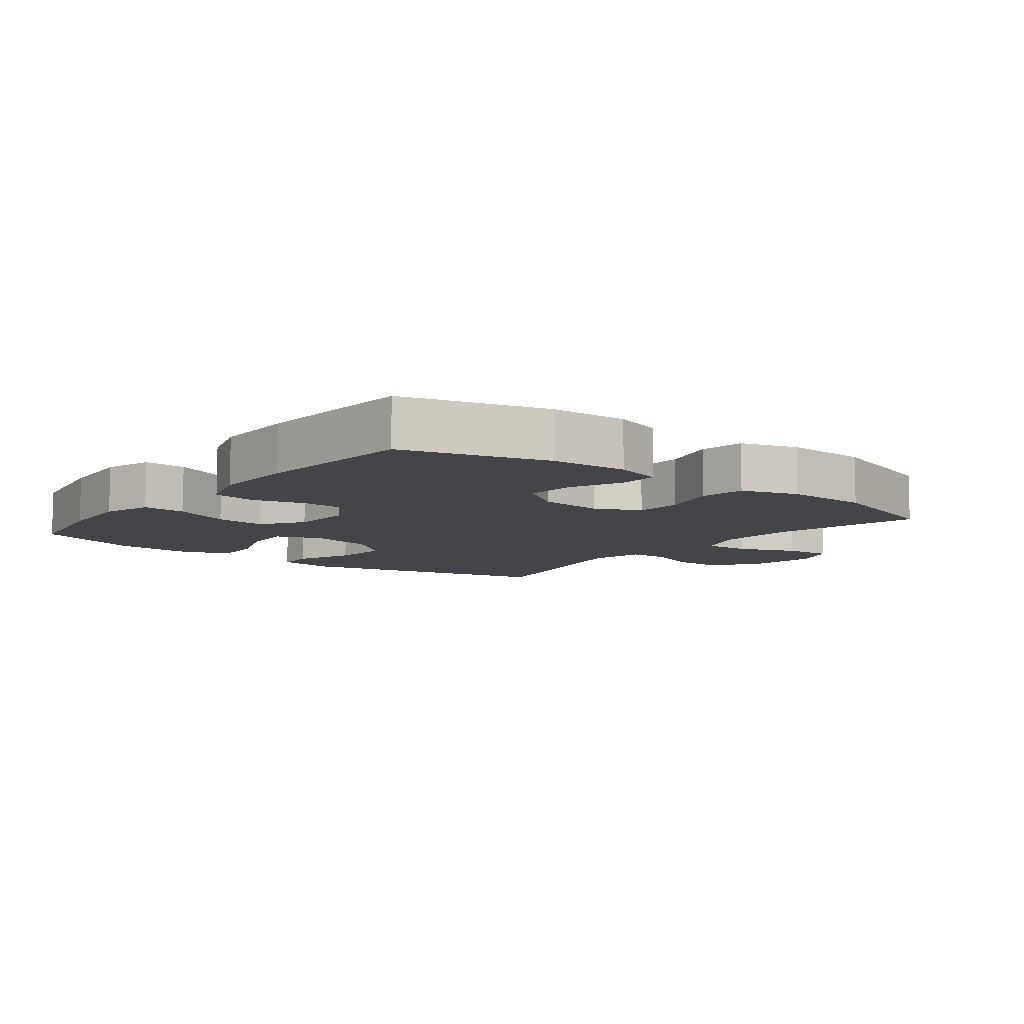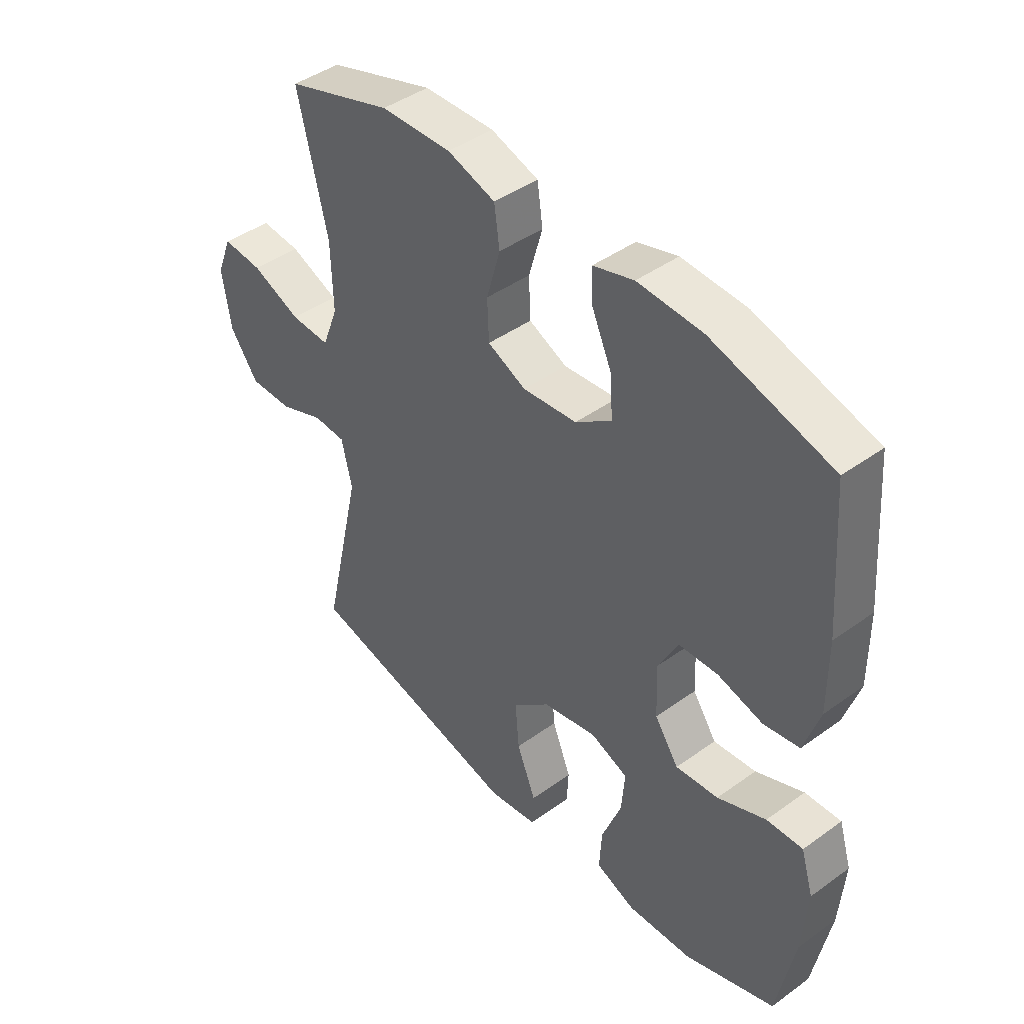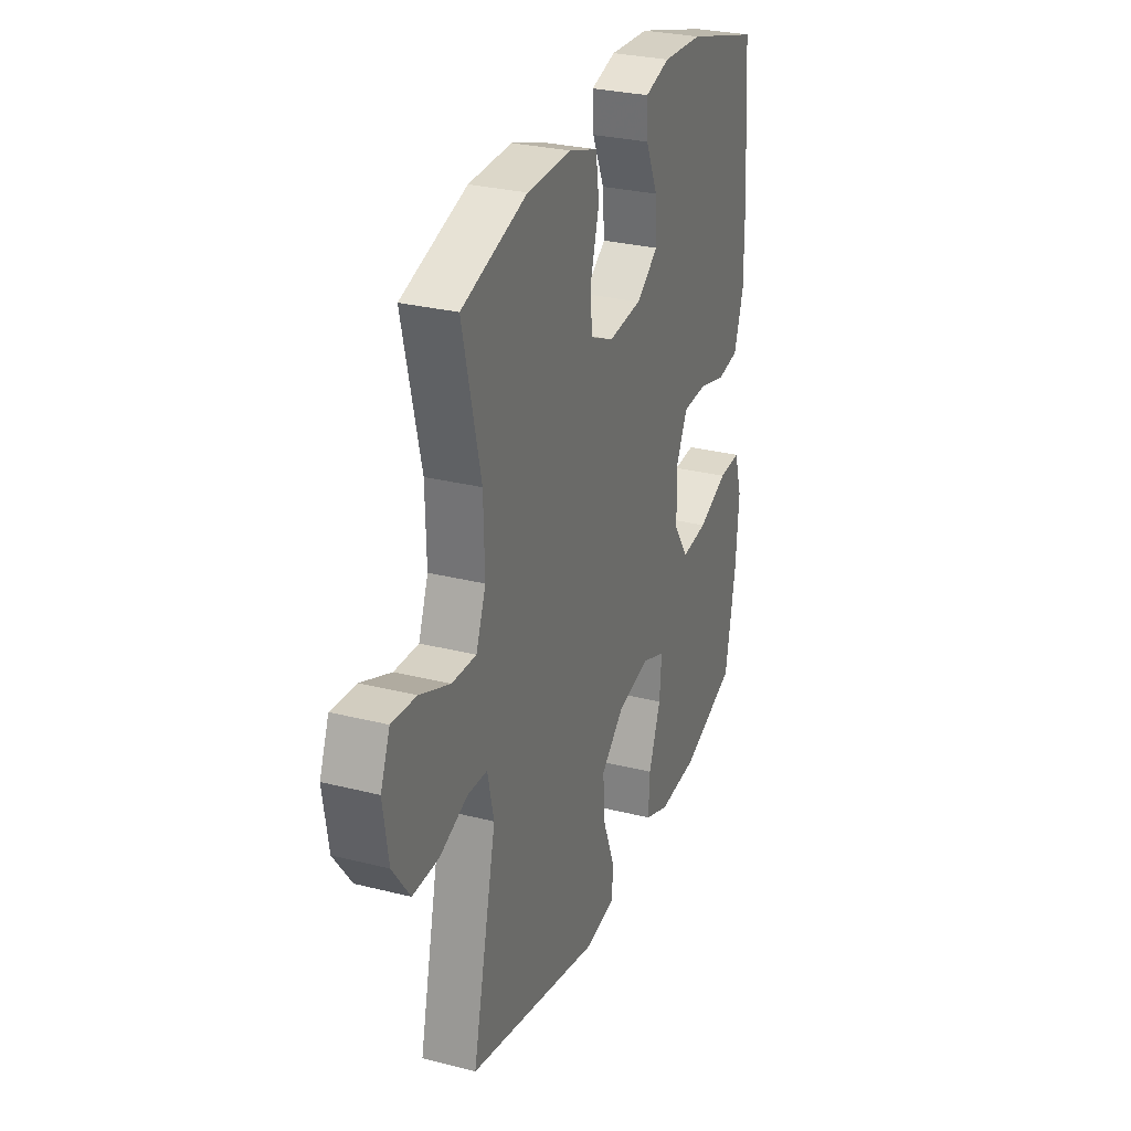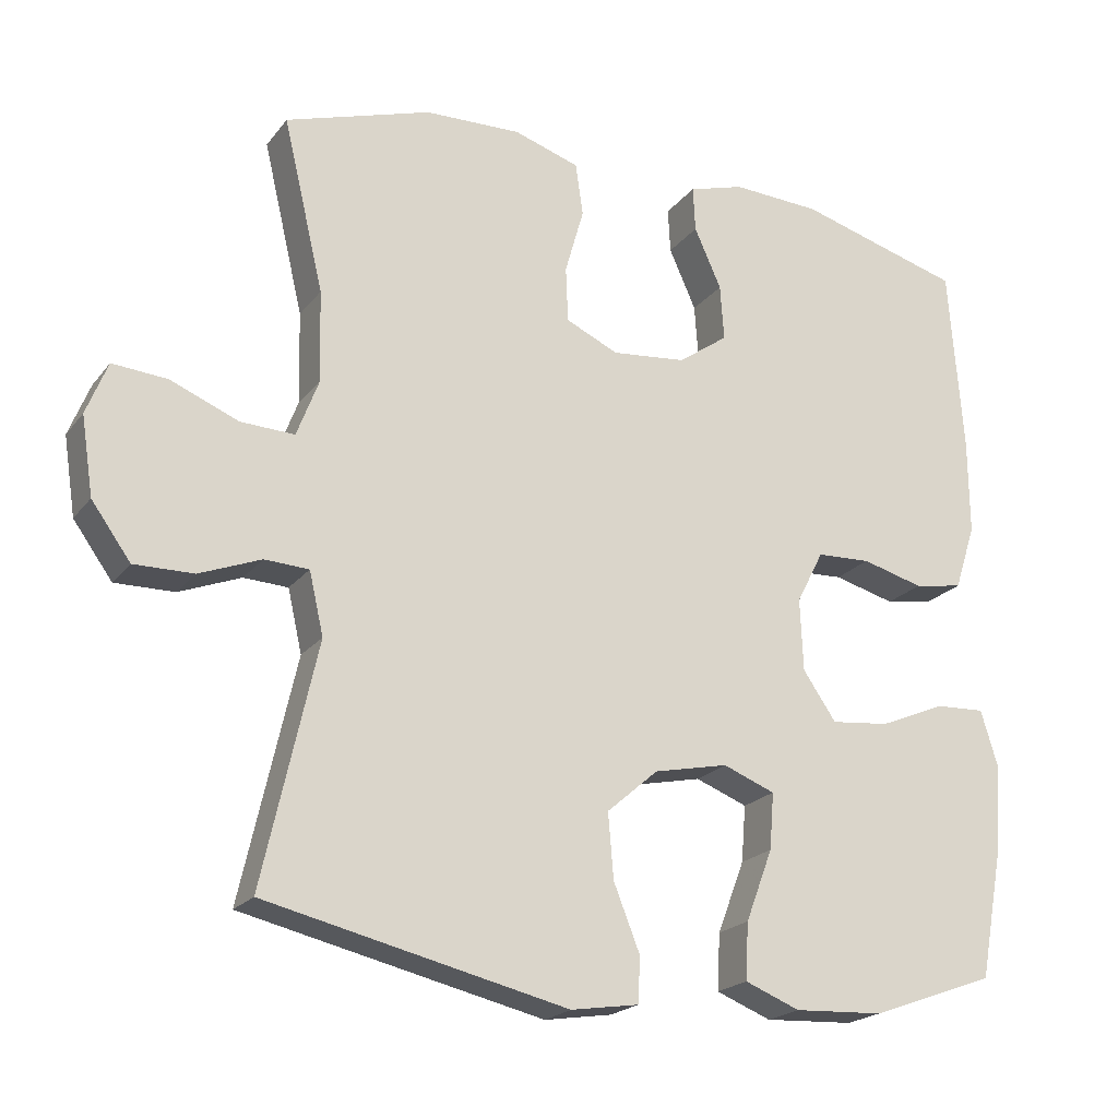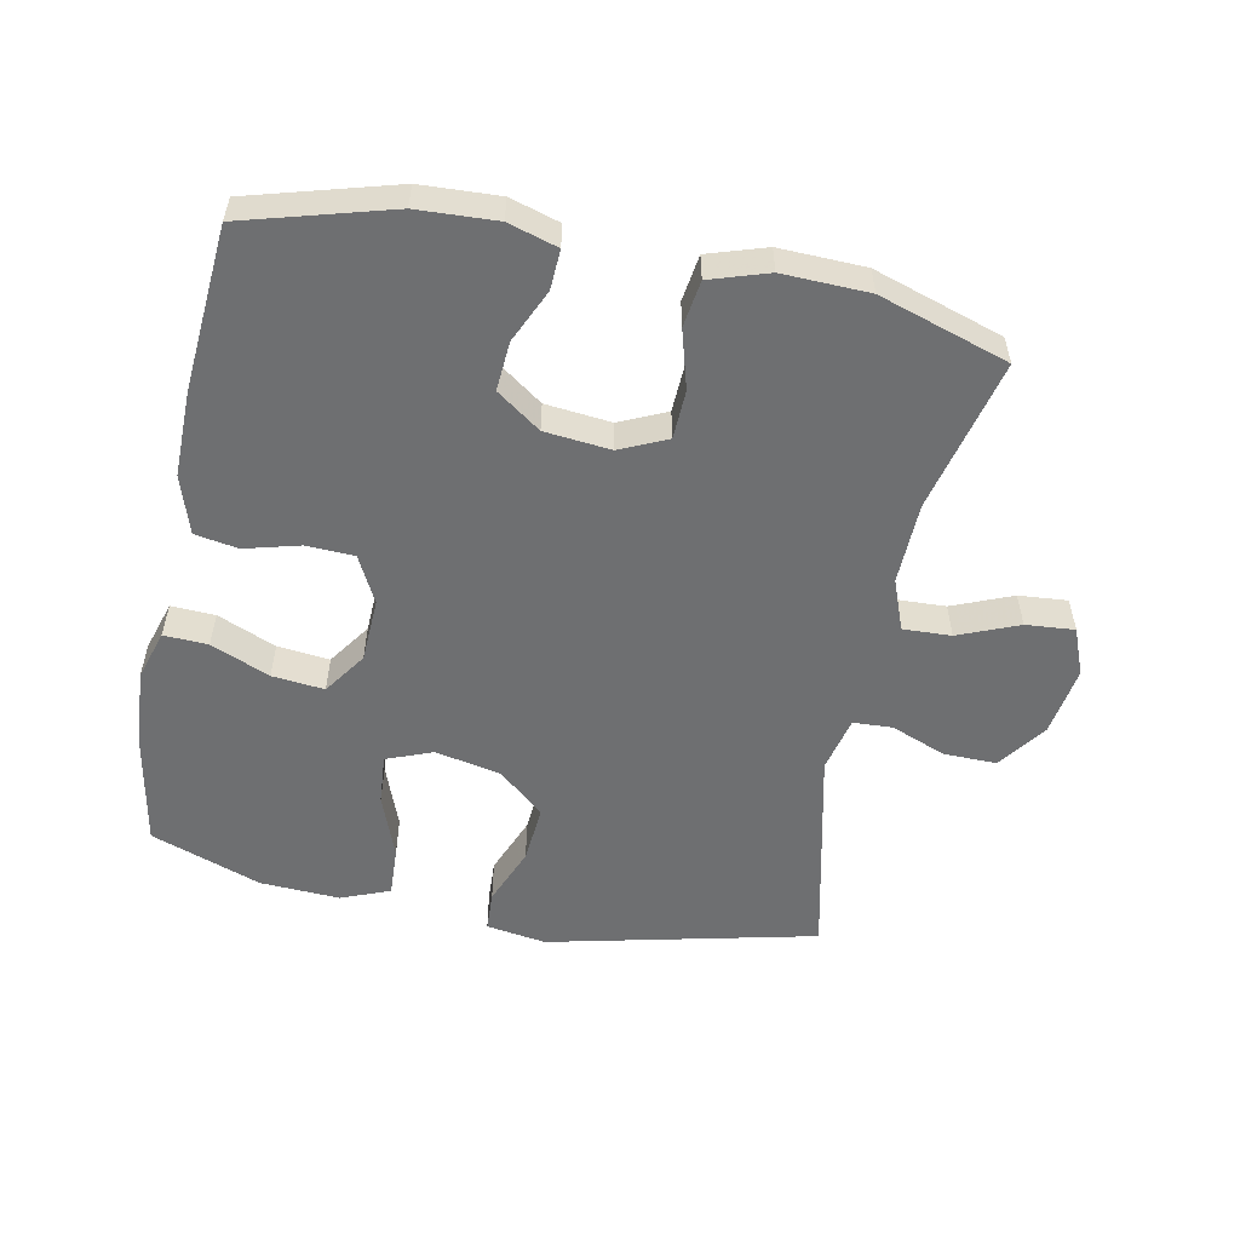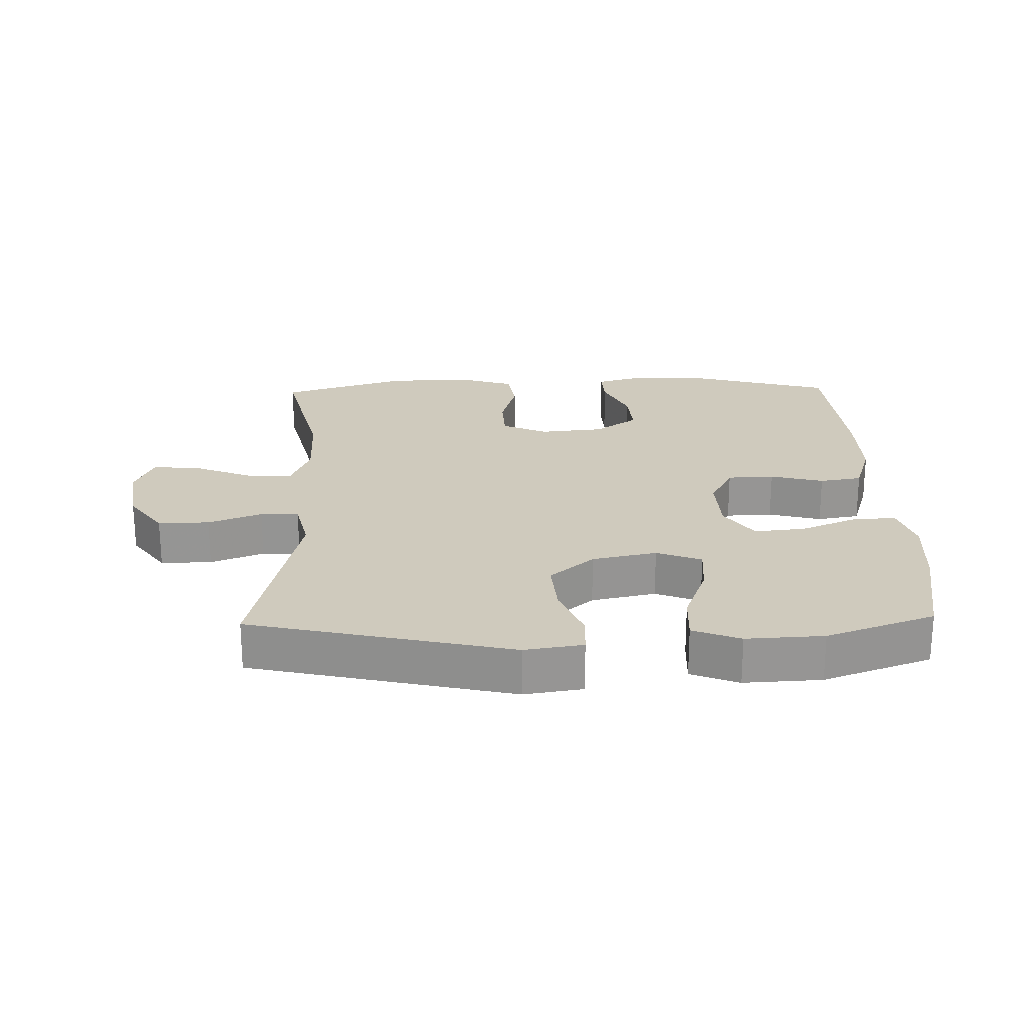
<metadata>
{"format":"obj","ext":"obj","renderer":"f3d","projection":"perspective","resolution":1024,"background":"white","views":[{"elev":-8.6,"azim":-38.0,"up":"+Y"},{"elev":43.7,"azim":-130.3,"up":"+Z"},{"elev":28.8,"azim":110.7,"up":"+Z"},{"elev":-20.7,"azim":153.3,"up":"+Z"},{"elev":-54.6,"azim":-11.4,"up":"+Y"},{"elev":22.8,"azim":178.5,"up":"+Y"}]}
</metadata>
<code>
v 0.5 0.07 -0.5
v 0.099 0.07 -0.593
v 0.009 0.07 -0.579
v 0.006 0.07 -0.519
v 0.041 0.07 -0.431
v 0.048 0.07 -0.345
v -0.02 0.07 -0.286
v -0.119 0.07 -0.265
v -0.188 0.07 -0.292
v -0.182 0.07 -0.367
v -0.146 0.07 -0.462
v -0.142 0.07 -0.537
v -0.215 0.07 -0.566
v -0.334 0.07 -0.56
v -0.5 0.07 -0.5
v -0.531 0.07 -0.332
v -0.54 0.07 -0.212
v -0.517 0.07 -0.137
v -0.451 0.07 -0.14
v -0.363 0.07 -0.177
v -0.285 0.07 -0.185
v -0.241 0.07 -0.121
v -0.237 0.07 -0.025
v -0.273 0.07 0.045
v -0.345 0.07 0.048
v -0.427 0.07 0.026
v -0.492 0.07 0.037
v -0.52 0.07 0.124
v -0.519 0.07 0.252
v -0.5 0.07 0.5
v -0.281 0.07 0.562
v -0.163 0.07 0.568
v -0.089 0.07 0.546
v -0.092 0.07 0.486
v -0.128 0.07 0.406
v -0.133 0.07 0.332
v -0.067 0.07 0.285
v 0.032 0.07 0.275
v 0.102 0.07 0.307
v 0.105 0.07 0.38
v 0.08 0.07 0.468
v 0.09 0.07 0.538
v 0.177 0.07 0.566
v 0.306 0.07 0.562
v 0.5 0.07 0.5
v 0.446 0.07 0.271
v 0.443 0.07 0.149
v 0.472 0.07 0.073
v 0.544 0.07 0.076
v 0.634 0.07 0.113
v 0.707 0.07 0.119
v 0.735 0.07 0.049
v 0.719 0.07 -0.055
v 0.667 0.07 -0.127
v 0.588 0.07 -0.126
v 0.506 0.07 -0.094
v 0.447 0.07 -0.097
v 0.428 0.07 -0.18
v 0.5 0 -0.5
v 0.099 0 -0.593
v 0.009 0 -0.579
v 0.006 0 -0.519
v 0.041 0 -0.431
v 0.048 0 -0.345
v -0.02 0 -0.286
v -0.119 0 -0.265
v -0.188 0 -0.292
v -0.182 0 -0.367
v -0.146 0 -0.462
v -0.142 0 -0.537
v -0.215 0 -0.566
v -0.334 0 -0.56
v -0.5 0 -0.5
v -0.531 0 -0.332
v -0.54 0 -0.212
v -0.517 0 -0.137
v -0.451 0 -0.14
v -0.363 0 -0.177
v -0.285 0 -0.185
v -0.241 0 -0.121
v -0.237 0 -0.025
v -0.273 0 0.045
v -0.345 0 0.048
v -0.427 0 0.026
v -0.492 0 0.037
v -0.52 0 0.124
v -0.519 0 0.252
v -0.5 0 0.5
v -0.281 0 0.562
v -0.163 0 0.568
v -0.089 0 0.546
v -0.092 0 0.486
v -0.128 0 0.406
v -0.133 0 0.332
v -0.067 0 0.285
v 0.032 0 0.275
v 0.102 0 0.307
v 0.105 0 0.38
v 0.08 0 0.468
v 0.09 0 0.538
v 0.177 0 0.566
v 0.306 0 0.562
v 0.5 0 0.5
v 0.446 0 0.271
v 0.443 0 0.149
v 0.472 0 0.073
v 0.544 0 0.076
v 0.634 0 0.113
v 0.707 0 0.119
v 0.735 0 0.049
v 0.719 0 -0.055
v 0.667 0 -0.127
v 0.588 0 -0.126
v 0.506 0 -0.094
v 0.447 0 -0.097
v 0.428 0 -0.18
f 53 54 55 56
f 53 56 57
f 52 53 57
f 49 50 51 52
f 48 49 52 57
f 47 48 57 58
f 43 44 45 46
f 43 46 47 58
f 40 41 42 43
f 39 40 43 58
f 32 33 34 35
f 32 35 36
f 31 32 36
f 30 31 36
f 29 30 36 37
f 25 26 27 28
f 24 25 28 29
f 17 18 19 20
f 17 20 21
f 16 17 21
f 15 16 21
f 14 15 21 22
f 10 11 12 13
f 9 10 13 14
f 2 3 4 5
f 2 5 6
f 1 2 6
f 38 39 58 1
f 24 29 37 38
f 23 24 38 1
f 9 14 22
f 8 9 22 23
f 7 8 23
f 1 6 7 23
f 114 113 112 111
f 115 114 111
f 115 111 110
f 110 109 108 107
f 115 110 107 106
f 116 115 106 105
f 104 103 102 101
f 116 105 104 101
f 101 100 99 98
f 116 101 98 97
f 93 92 91 90
f 94 93 90
f 94 90 89
f 94 89 88
f 95 94 88 87
f 86 85 84 83
f 87 86 83 82
f 78 77 76 75
f 79 78 75
f 79 75 74
f 79 74 73
f 80 79 73 72
f 71 70 69 68
f 72 71 68 67
f 63 62 61 60
f 64 63 60
f 64 60 59
f 59 116 97 96
f 96 95 87 82
f 59 96 82 81
f 80 72 67
f 81 80 67 66
f 81 66 65
f 81 65 64 59
f 1 59 60 2
f 2 60 61 3
f 3 61 62 4
f 4 62 63 5
f 5 63 64 6
f 6 64 65 7
f 7 65 66 8
f 8 66 67 9
f 9 67 68 10
f 10 68 69 11
f 11 69 70 12
f 12 70 71 13
f 13 71 72 14
f 14 72 73 15
f 15 73 74 16
f 16 74 75 17
f 17 75 76 18
f 18 76 77 19
f 19 77 78 20
f 20 78 79 21
f 21 79 80 22
f 22 80 81 23
f 23 81 82 24
f 24 82 83 25
f 25 83 84 26
f 26 84 85 27
f 27 85 86 28
f 28 86 87 29
f 29 87 88 30
f 30 88 89 31
f 31 89 90 32
f 32 90 91 33
f 33 91 92 34
f 34 92 93 35
f 35 93 94 36
f 36 94 95 37
f 37 95 96 38
f 38 96 97 39
f 39 97 98 40
f 40 98 99 41
f 41 99 100 42
f 42 100 101 43
f 43 101 102 44
f 44 102 103 45
f 45 103 104 46
f 46 104 105 47
f 47 105 106 48
f 48 106 107 49
f 49 107 108 50
f 50 108 109 51
f 51 109 110 52
f 52 110 111 53
f 53 111 112 54
f 54 112 113 55
f 55 113 114 56
f 56 114 115 57
f 57 115 116 58
f 58 116 59 1

</code>
